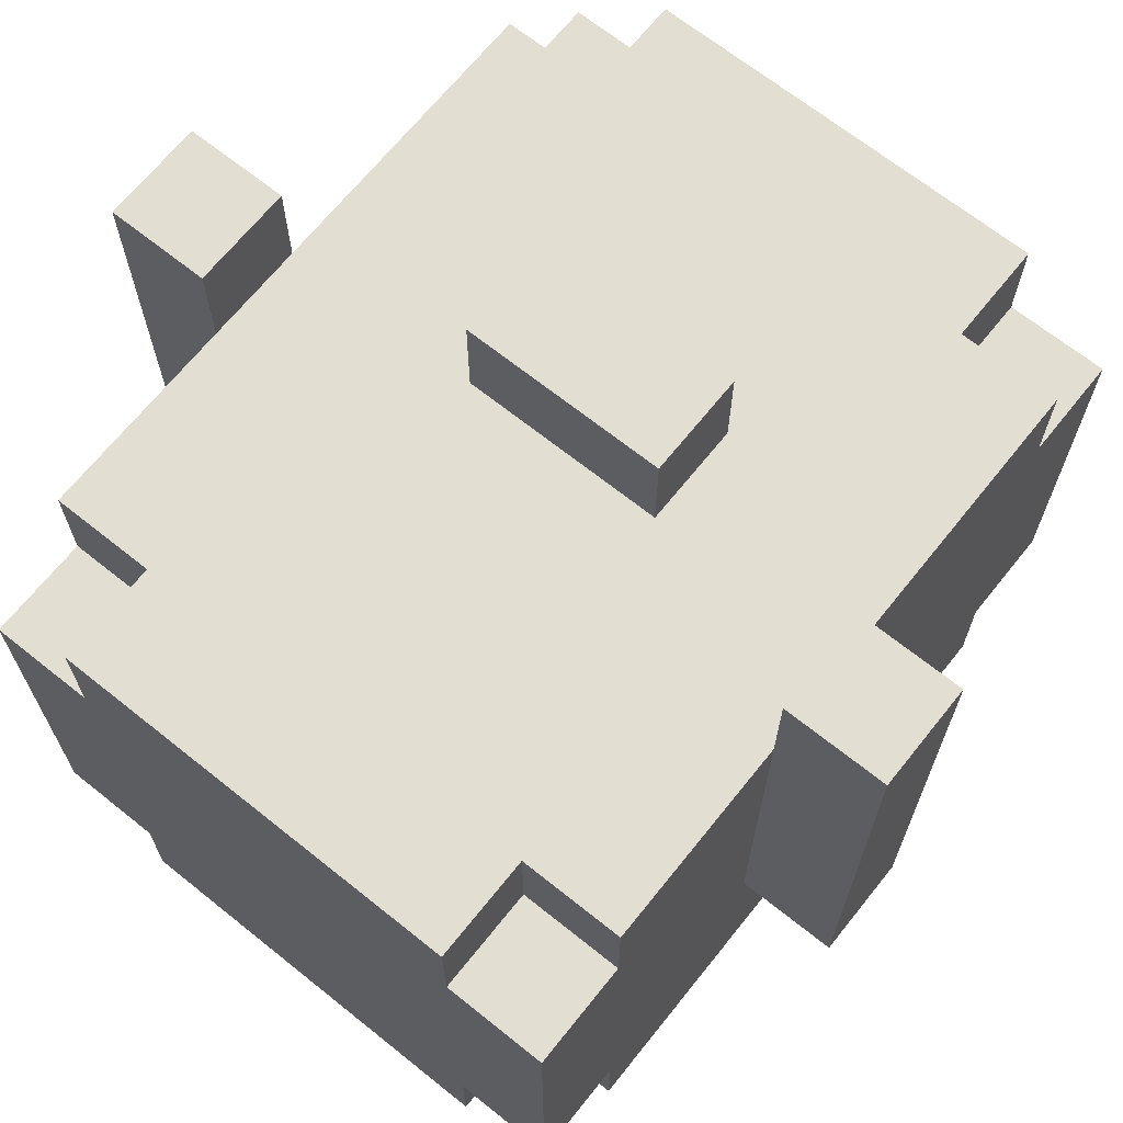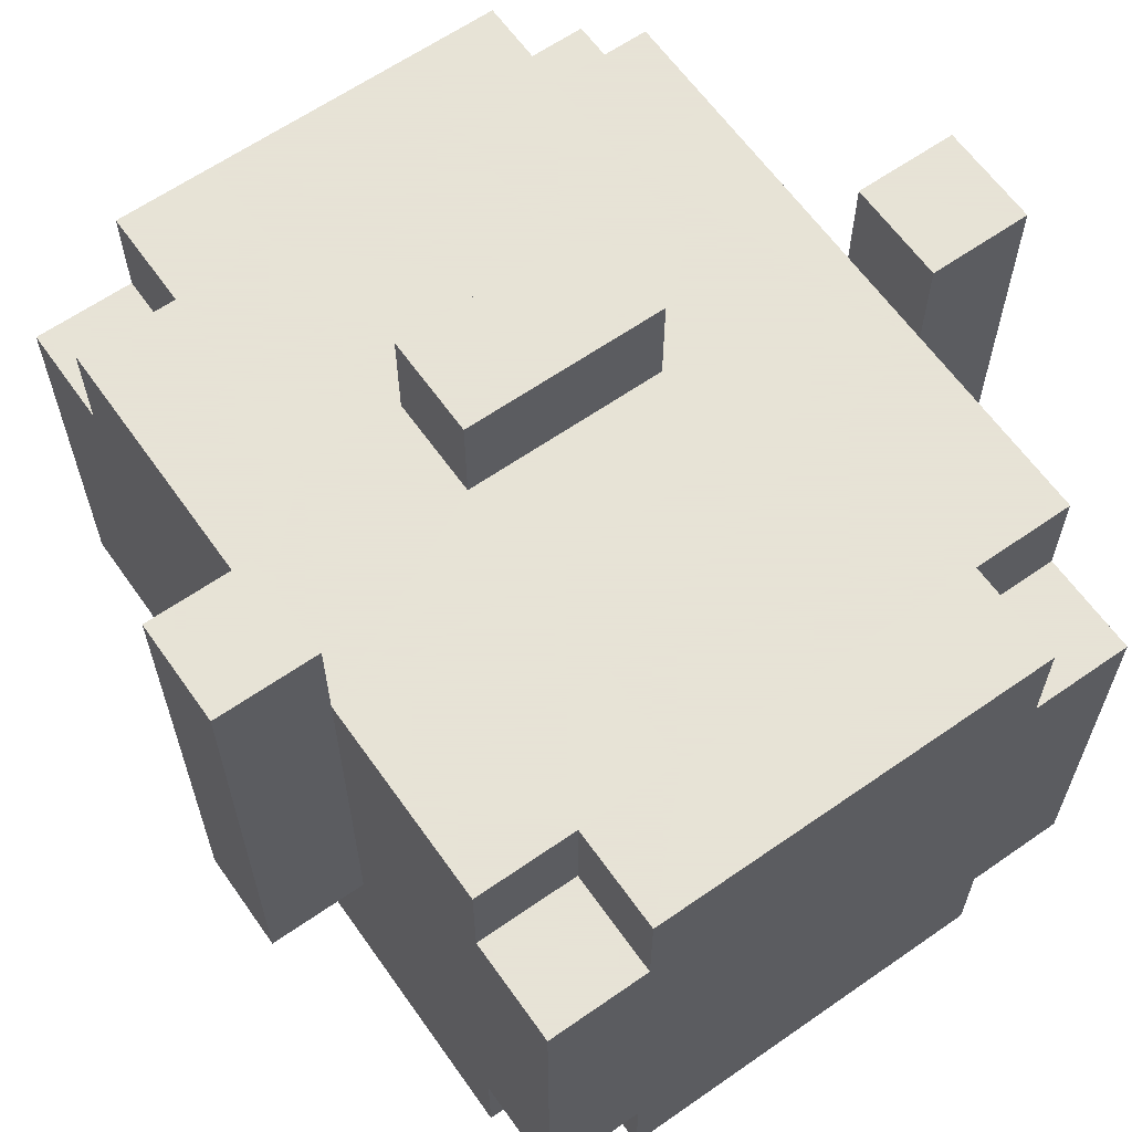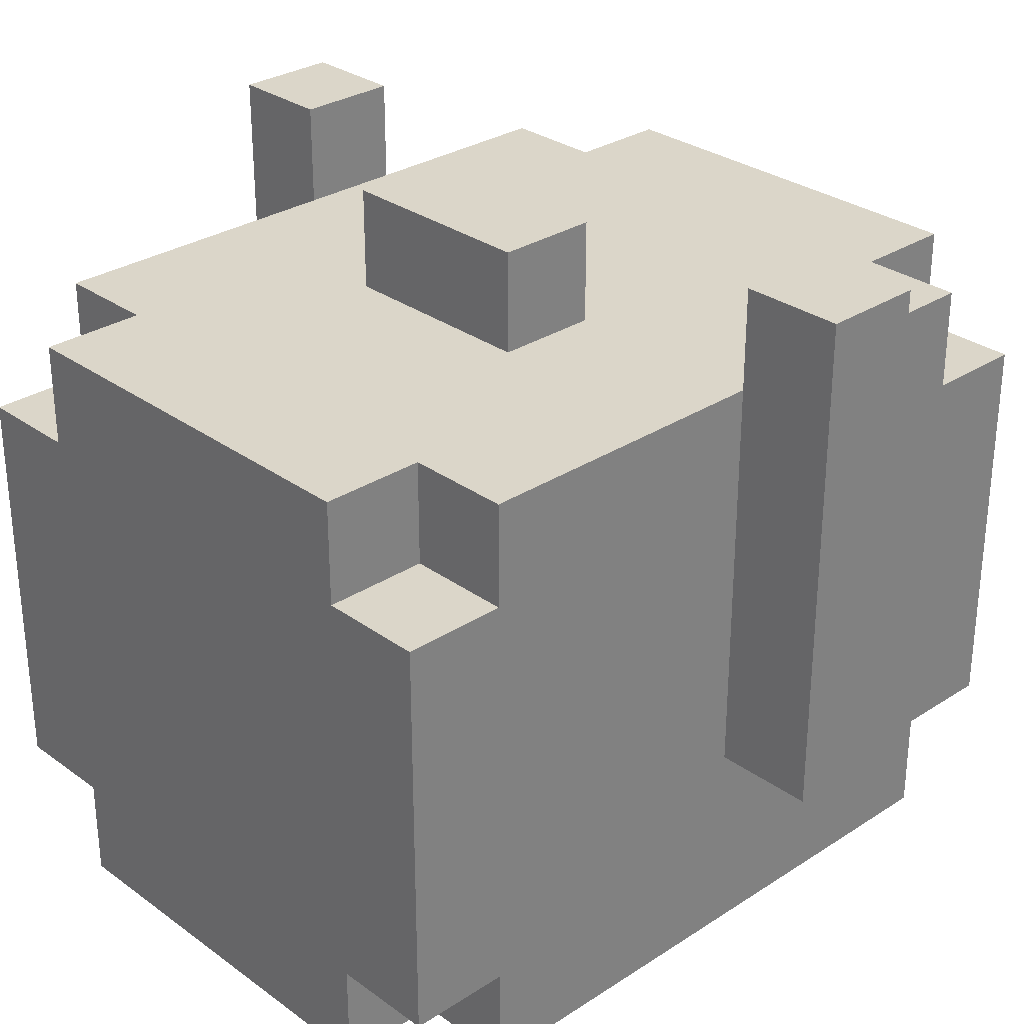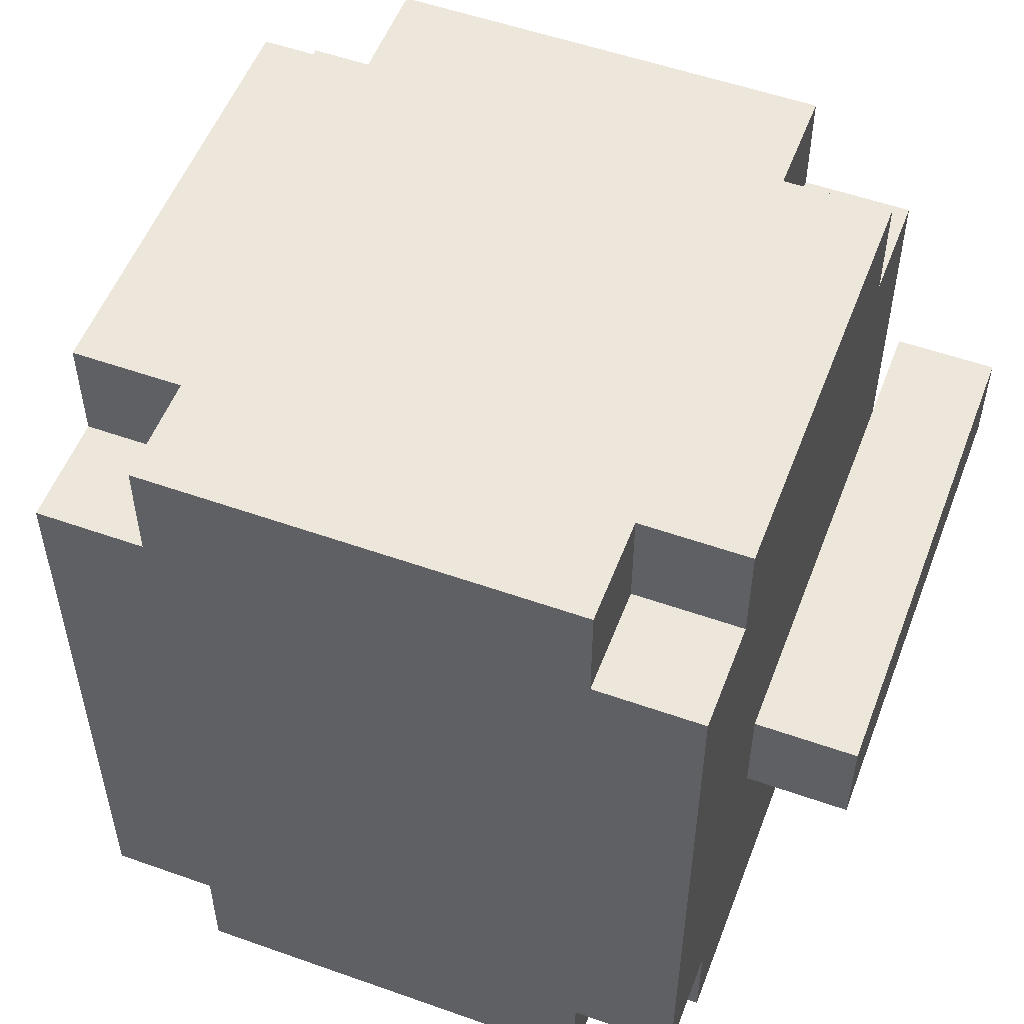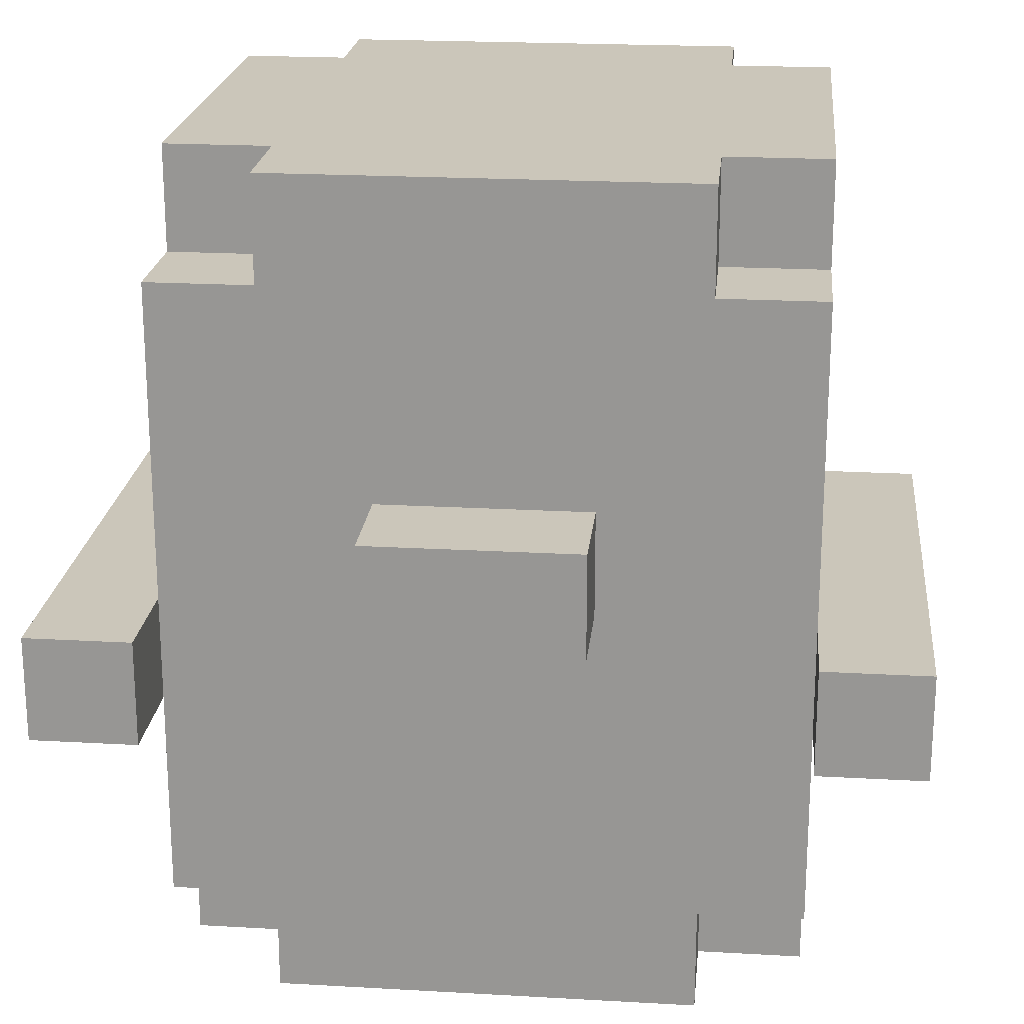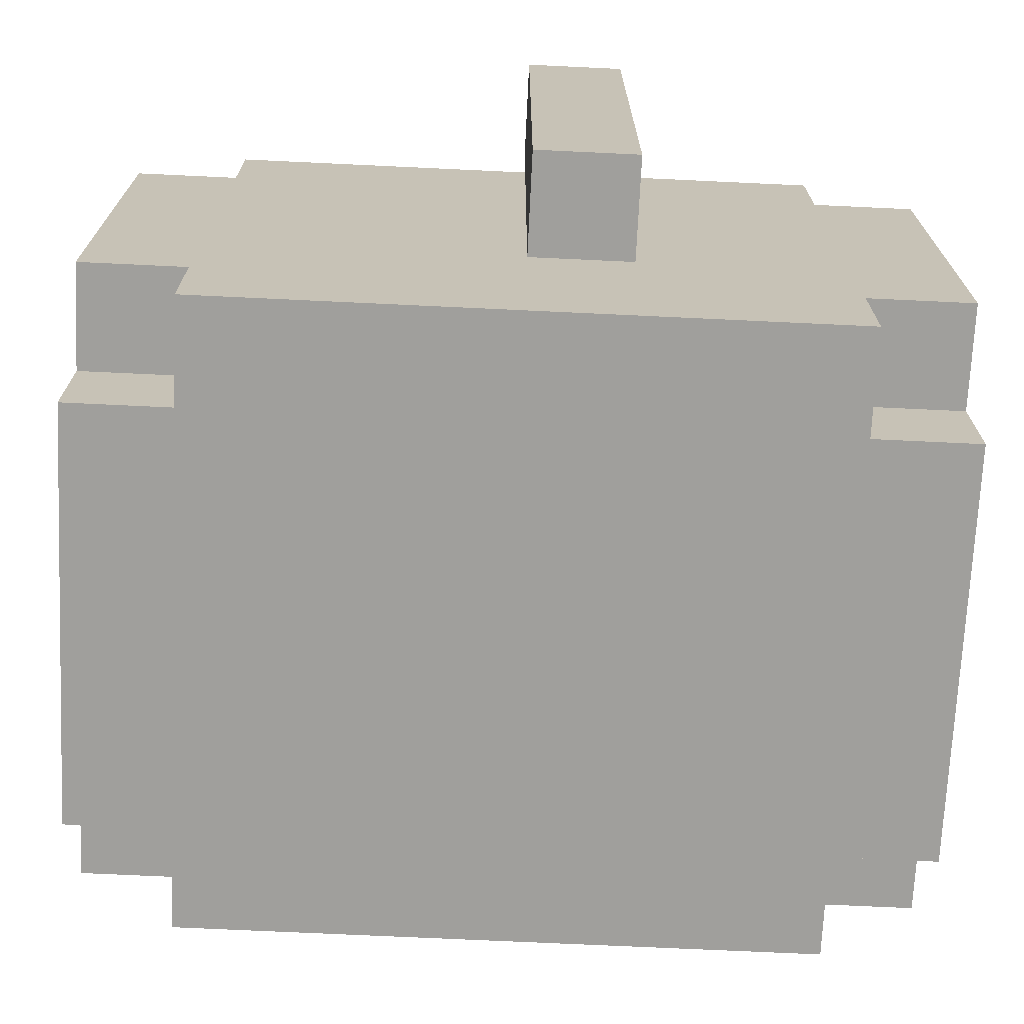
<metadata>
{"format":"obj","ext":"obj","renderer":"f3d","projection":"perspective","resolution":1024,"background":"white","views":[{"elev":67.8,"azim":38.7,"up":"+Z"},{"elev":62.8,"azim":-35.2,"up":"+Z"},{"elev":29.8,"azim":-133.5,"up":"+Z"},{"elev":53.7,"azim":-159.3,"up":"+Y"},{"elev":21.2,"azim":5.8,"up":"+Y"},{"elev":-71.2,"azim":-92.7,"up":"+Z"}]}
</metadata>
<code>
g obj_zombie
v -4 3 4
v -4 3 2
v -4 3 -1
v -4 4 4
v -4 4 2
v -4 4 -1
v -3 0 2
v -3 0 -2
v -3 1 3
v -3 1 2
v -3 1 -1
v -3 1 -2
v -3 1 -3
v -3 2 3
v -3 2 -1
v -3 3 3
v -3 3 2
v -3 3 -1
v -3 4 3
v -3 4 2
v -3 4 -1
v -3 4 -3
v -3 5 1
v -3 5 -1
v -3 5 -2
v -3 5 -3
v -3 6 3
v -3 6 1
v -3 6 -1
v -3 6 -2
v -3 7 3
v -3 7 2
v -3 7 -2
v -3 7 -3
v -3 8 2
v -3 8 -2
v -2 0 3
v -2 0 2
v -2 0 -2
v -2 0 -3
v -2 1 3
v -2 1 2
v -2 1 -2
v -2 1 -3
v -2 7 3
v -2 7 2
v -2 7 -2
v -2 7 -3
v -2 8 3
v -2 8 2
v -2 8 -2
v -2 8 -3
v -1 4 4
v -1 4 3
v -1 5 4
v -1 5 3
v 3 3 4
v 3 3 3
v 3 4 4
v 3 4 3
v -3 3 4
v -3 3 3
v -3 4 4
v -3 4 3
v 1 4 4
v 1 4 3
v 1 5 4
v 1 5 3
v 2 0 3
v 2 0 2
v 2 0 -2
v 2 0 -3
v 2 1 3
v 2 1 2
v 2 1 -2
v 2 1 -3
v 2 7 3
v 2 7 2
v 2 7 -2
v 2 7 -3
v 2 8 3
v 2 8 2
v 2 8 -2
v 2 8 -3
v 3 0 2
v 3 0 -2
v 3 1 3
v 3 1 2
v 3 1 1
v 3 1 -2
v 3 1 -3
v 3 2 1
v 3 2 -3
v 3 3 3
v 3 3 2
v 3 3 -1
v 3 4 3
v 3 4 2
v 3 4 -1
v 3 4 -3
v 3 5 1
v 3 5 -1
v 3 5 -2
v 3 5 -3
v 3 6 3
v 3 6 1
v 3 6 -1
v 3 6 -2
v 3 7 3
v 3 7 2
v 3 7 -2
v 3 7 -3
v 3 8 2
v 3 8 -2
v 4 3 4
v 4 3 2
v 4 3 -1
v 4 4 4
v 4 4 2
v 4 4 -1
v -4 3 4
v -4 4 4
v -3 3 4
v -3 4 4
v -1 4 4
v -1 5 4
v 1 4 4
v 1 5 4
v 3 3 4
v 3 4 4
v 4 3 4
v 4 4 4
v -3 1 3
v -3 2 3
v -3 3 3
v -3 4 3
v -3 6 3
v -3 7 3
v -2 0 3
v -2 1 3
v -2 5 3
v -2 6 3
v -2 7 3
v -2 8 3
v -1 1 3
v -1 2 3
v -1 4 3
v -1 5 3
v -1 6 3
v -1 7 3
v -1 8 3
v 1 4 3
v 1 5 3
v 1 6 3
v 1 7 3
v 1 8 3
v 2 0 3
v 2 1 3
v 2 5 3
v 2 6 3
v 2 7 3
v 2 8 3
v 3 1 3
v 3 3 3
v 3 4 3
v 3 6 3
v 3 7 3
v -3 0 2
v -3 1 2
v -3 7 2
v -3 8 2
v -2 0 2
v -2 1 2
v -2 7 2
v -2 8 2
v 2 0 2
v 2 1 2
v 2 7 2
v 2 8 2
v 3 0 2
v 3 1 2
v 3 7 2
v 3 8 2
v -4 3 -1
v -4 4 -1
v -3 3 -1
v -3 4 -1
v 3 3 -1
v 3 4 -1
v 4 3 -1
v 4 4 -1
v -3 0 -2
v -3 1 -2
v -3 7 -2
v -3 8 -2
v -2 0 -2
v -2 1 -2
v -2 7 -2
v -2 8 -2
v 2 0 -2
v 2 1 -2
v 2 7 -2
v 2 8 -2
v 3 0 -2
v 3 1 -2
v 3 7 -2
v 3 8 -2
v -3 1 -3
v -3 4 -3
v -3 5 -3
v -3 7 -3
v -2 0 -3
v -2 1 -3
v -2 3 -3
v -2 4 -3
v -2 7 -3
v -2 8 -3
v -1 4 -3
v -1 5 -3
v -1 6 -3
v -1 7 -3
v 1 1 -3
v 1 2 -3
v 1 4 -3
v 1 5 -3
v 1 6 -3
v 1 7 -3
v 2 0 -3
v 2 1 -3
v 2 3 -3
v 2 4 -3
v 2 7 -3
v 2 8 -3
v 3 1 -3
v 3 2 -3
v 3 4 -3
v 3 5 -3
v 3 7 -3
v -2 0 3
v 2 0 3
v -3 0 2
v -2 0 2
v 2 0 2
v 3 0 2
v -3 0 -2
v -2 0 -2
v 2 0 -2
v 3 0 -2
v -2 0 -3
v 2 0 -3
v -3 1 3
v -2 1 3
v 2 1 3
v 3 1 3
v -3 1 2
v -2 1 2
v 2 1 2
v 3 1 2
v -3 1 -2
v -2 1 -2
v 2 1 -2
v 3 1 -2
v -3 1 -3
v -2 1 -3
v 2 1 -3
v 3 1 -3
v -4 3 4
v -3 3 4
v 3 3 4
v 4 3 4
v -3 3 3
v 3 3 3
v -4 3 2
v -3 3 2
v 3 3 2
v 4 3 2
v -4 3 -1
v -3 3 -1
v 3 3 -1
v 4 3 -1
v -1 4 4
v 1 4 4
v -1 4 3
v 1 4 3
v -4 4 4
v -3 4 4
v 3 4 4
v 4 4 4
v -3 4 3
v 3 4 3
v -4 4 2
v -3 4 2
v 3 4 2
v 4 4 2
v -4 4 -1
v -3 4 -1
v 3 4 -1
v 4 4 -1
v -1 5 4
v 1 5 4
v -1 5 3
v 1 5 3
v -3 7 3
v -2 7 3
v 2 7 3
v 3 7 3
v -3 7 2
v -2 7 2
v 2 7 2
v 3 7 2
v -3 7 -2
v -2 7 -2
v 2 7 -2
v 3 7 -2
v -3 7 -3
v -2 7 -3
v 2 7 -3
v 3 7 -3
v -2 8 3
v -1 8 3
v 1 8 3
v 2 8 3
v -3 8 2
v -2 8 2
v 2 8 2
v 3 8 2
v -2 8 -0
v -1 8 -0
v 1 8 -0
v 2 8 -0
v -3 8 -2
v -2 8 -2
v 2 8 -2
v 3 8 -2
v -2 8 -3
v 2 8 -3
f 4 2 1
f 5 3 2
f 5 2 4
f 6 3 5
f 10 8 7
f 11 8 10
f 12 8 11
f 14 10 9
f 14 11 10
f 15 13 12
f 15 11 14
f 15 12 11
f 16 15 14
f 17 15 16
f 18 13 15
f 18 15 17
f 21 13 18
f 22 13 21
f 23 20 19
f 23 21 20
f 23 22 21
f 24 22 23
f 25 22 24
f 26 22 25
f 27 23 19
f 28 24 23
f 28 23 27
f 29 25 24
f 29 24 28
f 30 26 25
f 30 25 29
f 31 28 27
f 31 29 28
f 31 30 29
f 32 30 31
f 33 26 30
f 33 30 32
f 34 26 33
f 35 33 32
f 36 33 35
f 41 38 37
f 42 38 41
f 43 40 39
f 44 40 43
f 49 46 45
f 50 46 49
f 51 48 47
f 52 48 51
f 55 54 53
f 56 54 55
f 59 58 57
f 60 58 59
f 61 62 63
f 63 62 64
f 65 66 67
f 67 66 68
f 69 70 73
f 73 70 74
f 71 72 75
f 75 72 76
f 77 78 81
f 81 78 82
f 79 80 83
f 83 80 84
f 85 86 88
f 88 86 89
f 89 86 90
f 87 88 92
f 90 91 92
f 89 90 92
f 88 89 92
f 92 91 93
f 87 92 94
f 92 93 94
f 94 93 95
f 95 93 96
f 96 93 99
f 99 93 100
f 97 98 101
f 98 99 101
f 99 100 101
f 101 100 102
f 102 100 103
f 103 100 104
f 97 101 105
f 101 102 106
f 105 101 106
f 102 103 107
f 106 102 107
f 103 104 108
f 107 103 108
f 105 106 109
f 106 107 109
f 107 108 109
f 109 108 110
f 108 104 111
f 110 108 111
f 111 104 112
f 110 111 113
f 113 111 114
f 115 116 118
f 116 117 119
f 118 116 119
f 119 117 120
f 123 122 121
f 124 122 123
f 127 126 125
f 128 126 127
f 131 130 129
f 132 130 131
f 140 134 133
f 141 136 135
f 141 137 136
f 142 138 137
f 142 137 141
f 143 138 142
f 145 140 139
f 145 134 140
f 146 135 134
f 146 134 145
f 147 141 135
f 148 142 141
f 148 141 147
f 149 143 142
f 149 142 148
f 150 144 143
f 150 143 149
f 151 144 150
f 152 147 135
f 153 149 148
f 153 151 150
f 153 150 149
f 154 151 153
f 155 151 154
f 156 151 155
f 157 145 139
f 158 146 145
f 158 145 157
f 159 153 152
f 159 154 153
f 160 155 154
f 160 154 159
f 161 156 155
f 161 155 160
f 162 156 161
f 163 146 158
f 164 135 146
f 164 146 163
f 164 152 135
f 164 160 159
f 164 159 152
f 165 160 164
f 166 161 160
f 166 160 165
f 167 161 166
f 172 169 168
f 173 169 172
f 174 171 170
f 175 171 174
f 180 177 176
f 181 177 180
f 182 179 178
f 183 179 182
f 184 185 186
f 186 185 187
f 188 189 190
f 190 189 191
f 192 193 196
f 196 193 197
f 194 195 198
f 198 195 199
f 200 201 204
f 204 201 205
f 202 203 206
f 206 203 207
f 208 209 213
f 213 209 214
f 209 210 215
f 214 209 215
f 210 211 216
f 215 210 218
f 214 215 218
f 210 216 219
f 218 210 219
f 219 216 220
f 216 217 221
f 220 216 221
f 213 214 222
f 212 213 222
f 222 214 223
f 219 220 224
f 214 218 224
f 218 219 224
f 224 220 225
f 220 221 226
f 225 220 226
f 221 217 227
f 226 221 227
f 222 223 228
f 212 222 228
f 228 223 229
f 223 214 230
f 224 225 230
f 214 224 230
f 230 225 231
f 225 226 232
f 227 217 232
f 226 227 232
f 232 217 233
f 229 223 234
f 230 231 235
f 234 223 235
f 223 230 235
f 231 225 236
f 235 231 236
f 225 232 237
f 236 225 237
f 237 232 238
f 242 240 239
f 243 240 242
f 245 242 241
f 245 244 243
f 245 243 242
f 246 244 245
f 247 244 246
f 248 244 247
f 249 247 246
f 250 247 249
f 255 252 251
f 256 252 255
f 257 254 253
f 258 254 257
f 263 260 259
f 264 260 263
f 265 262 261
f 266 262 265
f 271 268 267
f 272 270 269
f 273 271 267
f 274 271 273
f 275 270 272
f 276 270 275
f 277 274 273
f 278 274 277
f 279 276 275
f 280 276 279
f 283 282 281
f 284 282 283
f 285 286 289
f 287 288 290
f 285 289 291
f 291 289 292
f 290 288 293
f 293 288 294
f 291 292 295
f 295 292 296
f 293 294 297
f 297 294 298
f 299 300 301
f 301 300 302
f 303 304 307
f 307 304 308
f 305 306 309
f 309 306 310
f 311 312 315
f 315 312 316
f 313 314 317
f 317 314 318
f 319 320 324
f 321 322 325
f 323 324 327
f 324 320 327
f 320 321 328
f 327 320 328
f 325 326 329
f 328 321 329
f 321 325 329
f 329 326 330
f 323 327 331
f 327 328 332
f 331 327 332
f 328 329 332
f 329 330 332
f 330 326 333
f 332 330 333
f 333 326 334
f 332 333 335
f 335 333 336

</code>
